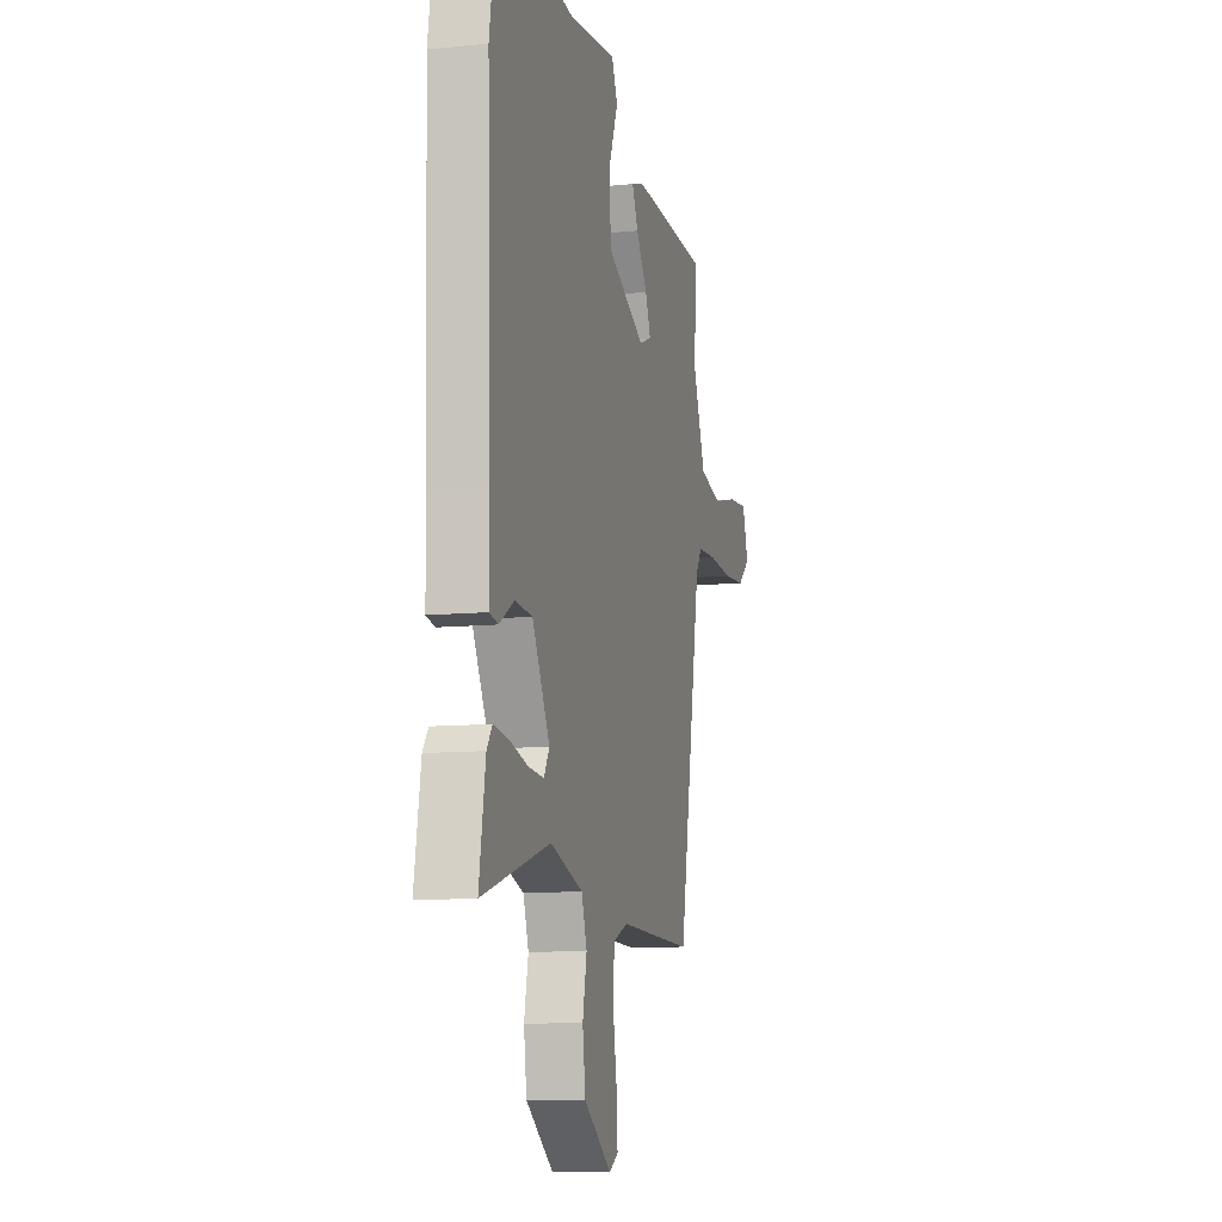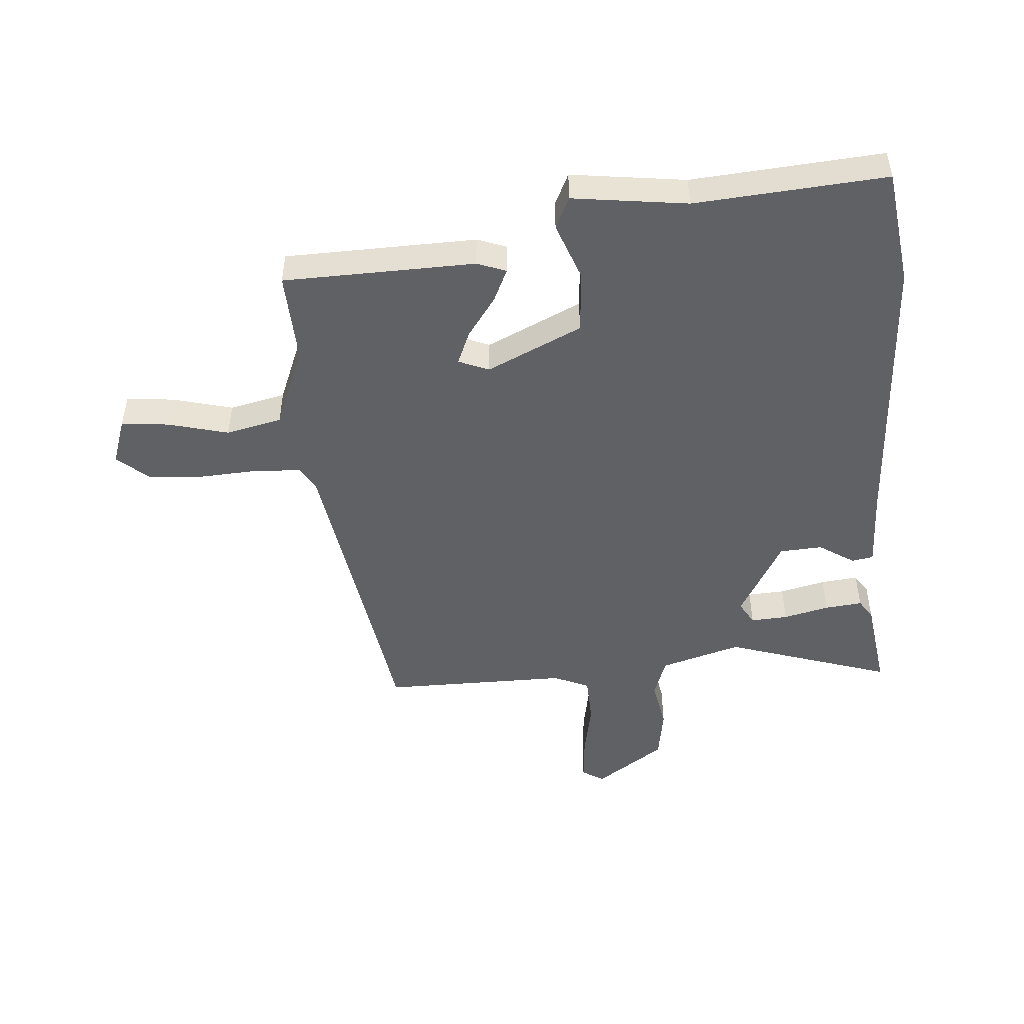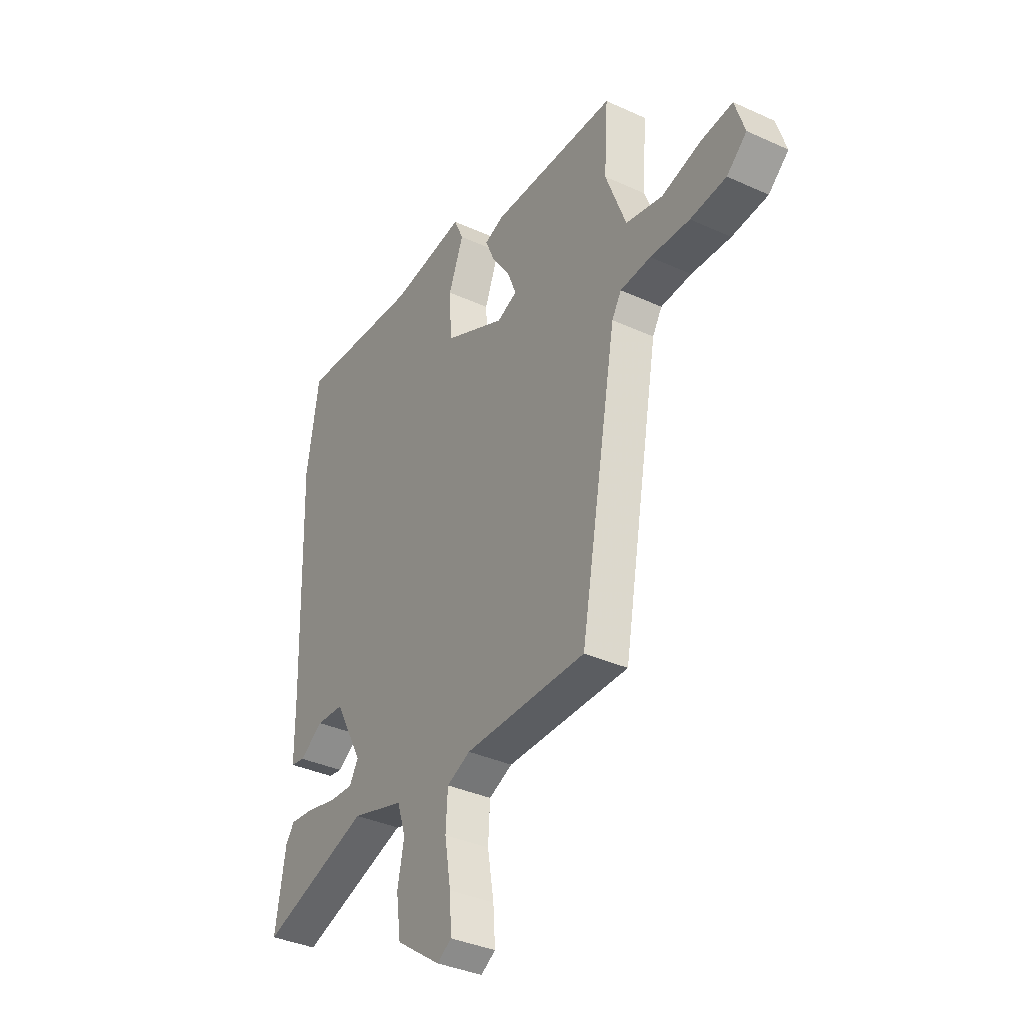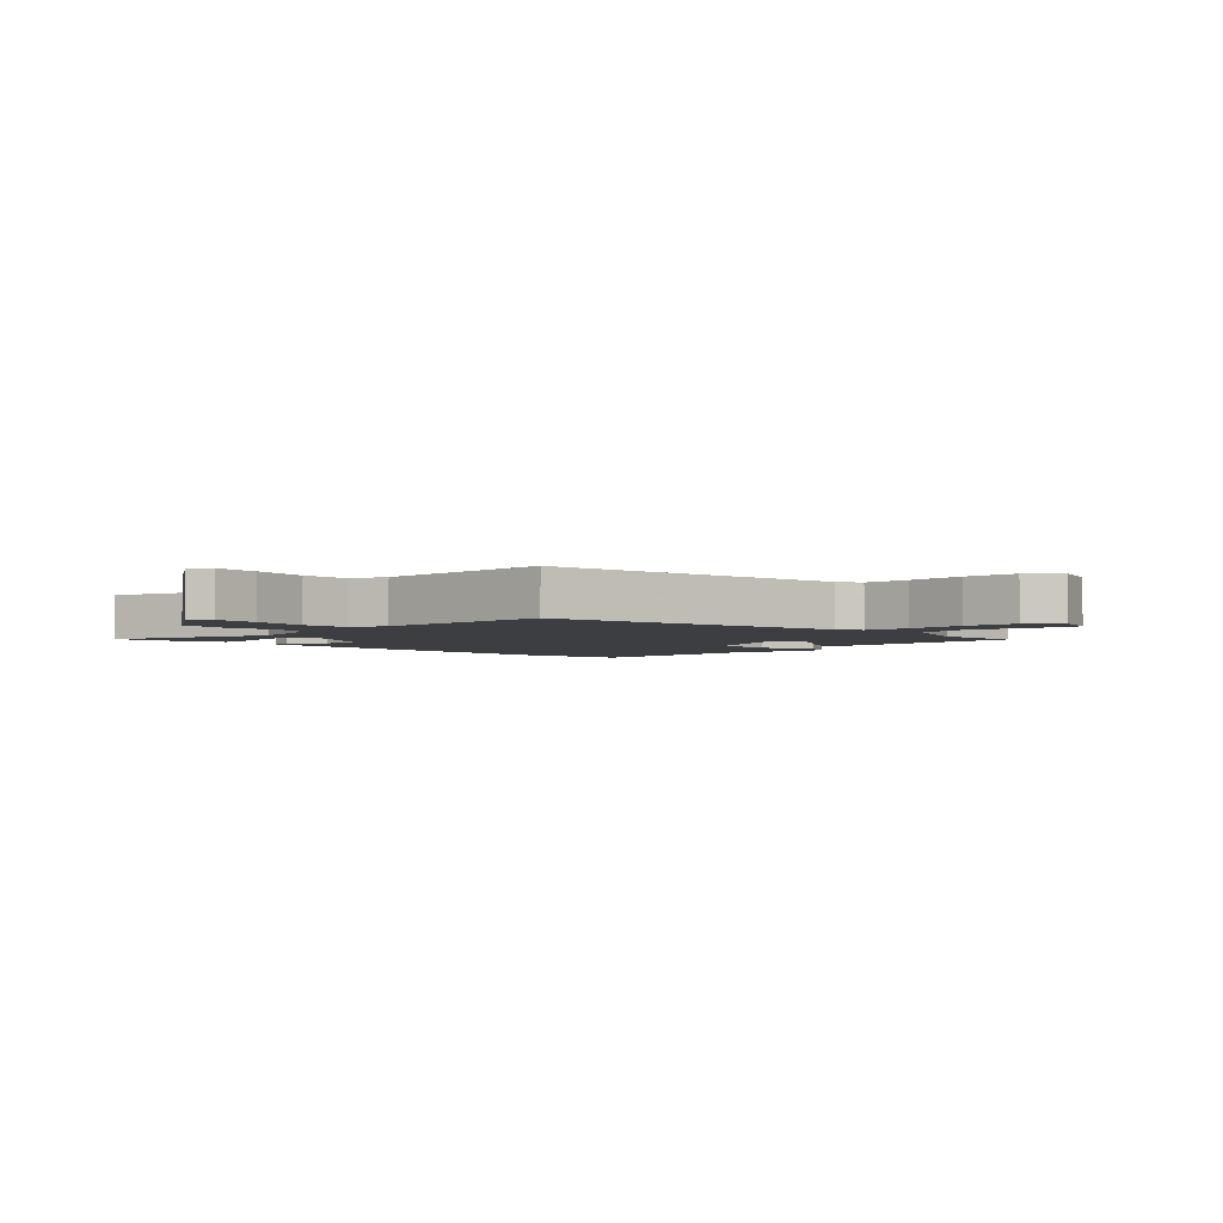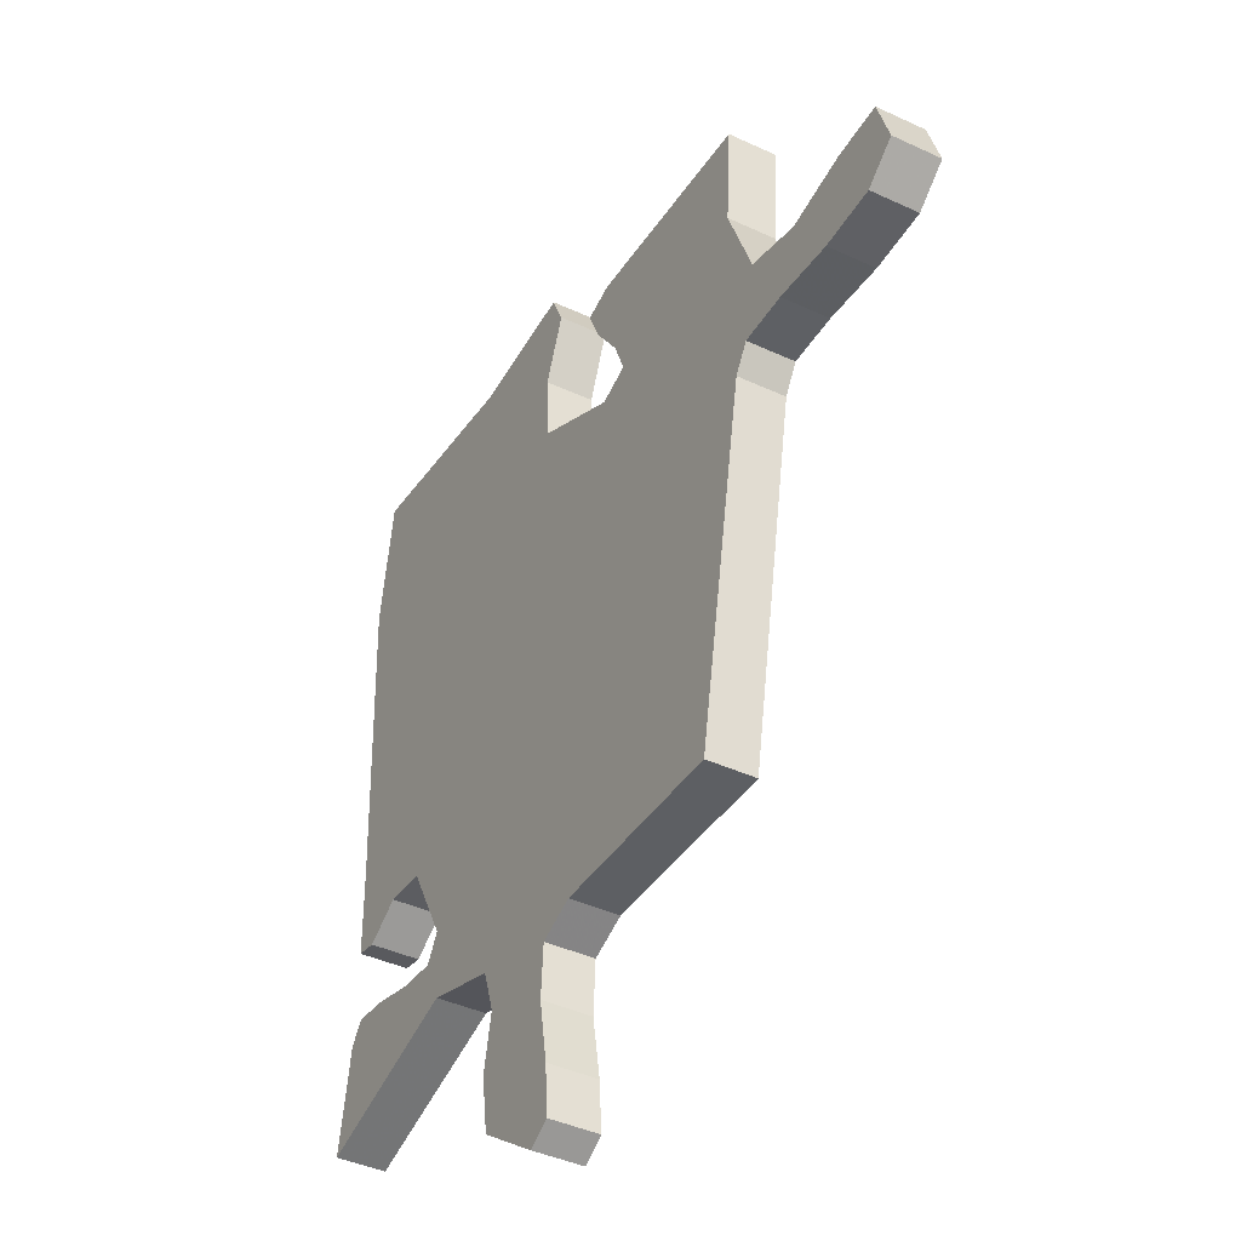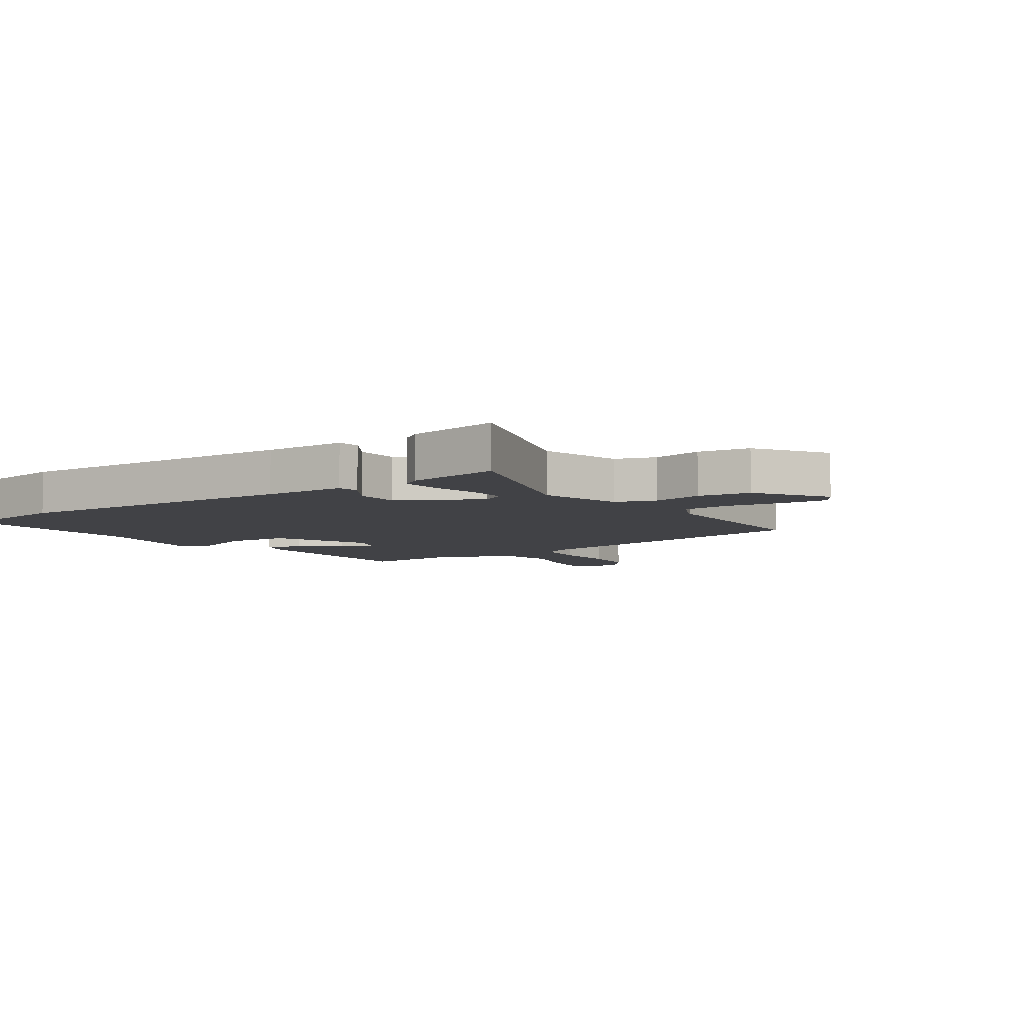
<metadata>
{"format":"obj","ext":"obj","renderer":"f3d","projection":"perspective","resolution":1024,"background":"white","views":[{"elev":-10.2,"azim":104.3,"up":"+Z"},{"elev":-48.8,"azim":3.3,"up":"+Y"},{"elev":-36.6,"azim":-120.6,"up":"+Z"},{"elev":-3.2,"azim":-137.2,"up":"+Y"},{"elev":-41.3,"azim":-119.5,"up":"+Z"},{"elev":-6.7,"azim":123.5,"up":"+Y"}]}
</metadata>
<code>
v 0.487 0.07 0.582
v 0.518 0.07 0.388
v 0.502 0.07 -0.096
v 0.501 0.07 -0.232
v 0.465 0.07 -0.239
v 0.405 0.07 -0.202
v 0.334 0.07 -0.208
v 0.262 0.07 -0.343
v 0.285 0.07 -0.381
v 0.347 0.07 -0.376
v 0.423 0.07 -0.356
v 0.485 0.07 -0.348
v 0.507 0.07 -0.379
v 0.533 0.07 -0.534
v 0.254 0.07 -0.45
v 0.12 0.07 -0.493
v 0.098 0.07 -0.56
v 0.115 0.07 -0.643
v 0.103 0.07 -0.73
v -0.011 0.07 -0.812
v -0.048 0.07 -0.79
v -0.043 0.07 -0.714
v -0.027 0.07 -0.619
v -0.032 0.07 -0.54
v -0.092 0.07 -0.515
v -0.402 0.07 -0.523
v -0.496 0.07 -0.004
v -0.52 0.07 0.035
v -0.598 0.07 0.038
v -0.698 0.07 0.03
v -0.789 0.07 0.036
v -0.84 0.07 0.079
v -0.815 0.07 0.157
v -0.735 0.07 0.151
v -0.634 0.07 0.127
v -0.541 0.07 0.15
v -0.489 0.07 0.287
v -0.499 0.07 0.44
v -0.179 0.07 0.455
v -0.13 0.07 0.438
v -0.154 0.07 0.383
v -0.201 0.07 0.314
v -0.223 0.07 0.258
v -0.172 0.07 0.238
v -0.015 0.07 0.316
v -0.009 0.07 0.421
v -0.047 0.07 0.517
v -0.023 0.07 0.571
v 0.169 0.07 0.55
v 0.487 0 0.582
v 0.518 0 0.388
v 0.502 0 -0.096
v 0.501 0 -0.232
v 0.465 0 -0.239
v 0.405 0 -0.202
v 0.334 0 -0.208
v 0.262 0 -0.343
v 0.285 0 -0.381
v 0.347 0 -0.376
v 0.423 0 -0.356
v 0.485 0 -0.348
v 0.507 0 -0.379
v 0.533 0 -0.534
v 0.254 0 -0.45
v 0.12 0 -0.493
v 0.098 0 -0.56
v 0.115 0 -0.643
v 0.103 0 -0.73
v -0.011 0 -0.812
v -0.048 0 -0.79
v -0.043 0 -0.714
v -0.027 0 -0.619
v -0.032 0 -0.54
v -0.092 0 -0.515
v -0.402 0 -0.523
v -0.496 0 -0.004
v -0.52 0 0.035
v -0.598 0 0.038
v -0.698 0 0.03
v -0.789 0 0.036
v -0.84 0 0.079
v -0.815 0 0.157
v -0.735 0 0.151
v -0.634 0 0.127
v -0.541 0 0.15
v -0.489 0 0.287
v -0.499 0 0.44
v -0.179 0 0.455
v -0.13 0 0.438
v -0.154 0 0.383
v -0.201 0 0.314
v -0.223 0 0.258
v -0.172 0 0.238
v -0.015 0 0.316
v -0.009 0 0.421
v -0.047 0 0.517
v -0.023 0 0.571
v 0.169 0 0.55
f 46 47 48 49
f 1 2 3
f 49 1 3
f 46 49 3
f 45 46 3
f 4 5 6
f 3 4 6
f 45 3 6
f 44 45 6
f 43 44 6 7
f 40 41 42
f 39 40 42
f 38 39 42
f 37 38 42
f 36 37 42 43
f 33 34 35
f 32 33 35
f 31 32 35
f 30 31 35
f 29 30 35
f 28 29 35 36
f 43 7 8
f 36 43 8
f 28 36 8
f 27 28 8
f 21 22 23
f 20 21 23
f 19 20 23
f 18 19 23
f 17 18 23
f 16 17 23 24
f 15 16 24 25
f 13 14 15
f 12 13 15
f 11 12 15
f 10 11 15
f 15 25 26
f 10 15 26
f 9 10 26
f 8 9 26 27
f 98 97 96 95
f 52 51 50
f 52 50 98
f 52 98 95
f 52 95 94
f 55 54 53
f 55 53 52
f 55 52 94
f 55 94 93
f 56 55 93 92
f 91 90 89
f 91 89 88
f 91 88 87
f 91 87 86
f 92 91 86 85
f 84 83 82
f 84 82 81
f 84 81 80
f 84 80 79
f 84 79 78
f 85 84 78 77
f 57 56 92
f 57 92 85
f 57 85 77
f 57 77 76
f 72 71 70
f 72 70 69
f 72 69 68
f 72 68 67
f 72 67 66
f 73 72 66 65
f 74 73 65 64
f 64 63 62
f 64 62 61
f 64 61 60
f 64 60 59
f 75 74 64
f 75 64 59
f 75 59 58
f 76 75 58 57
f 1 50 51 2
f 2 51 52 3
f 3 52 53 4
f 4 53 54 5
f 5 54 55 6
f 6 55 56 7
f 7 56 57 8
f 8 57 58 9
f 9 58 59 10
f 10 59 60 11
f 11 60 61 12
f 12 61 62 13
f 13 62 63 14
f 14 63 64 15
f 15 64 65 16
f 16 65 66 17
f 17 66 67 18
f 18 67 68 19
f 19 68 69 20
f 20 69 70 21
f 21 70 71 22
f 22 71 72 23
f 23 72 73 24
f 24 73 74 25
f 25 74 75 26
f 26 75 76 27
f 27 76 77 28
f 28 77 78 29
f 29 78 79 30
f 30 79 80 31
f 31 80 81 32
f 32 81 82 33
f 33 82 83 34
f 34 83 84 35
f 35 84 85 36
f 36 85 86 37
f 37 86 87 38
f 38 87 88 39
f 39 88 89 40
f 40 89 90 41
f 41 90 91 42
f 42 91 92 43
f 43 92 93 44
f 44 93 94 45
f 45 94 95 46
f 46 95 96 47
f 47 96 97 48
f 48 97 98 49
f 49 98 50 1

</code>
